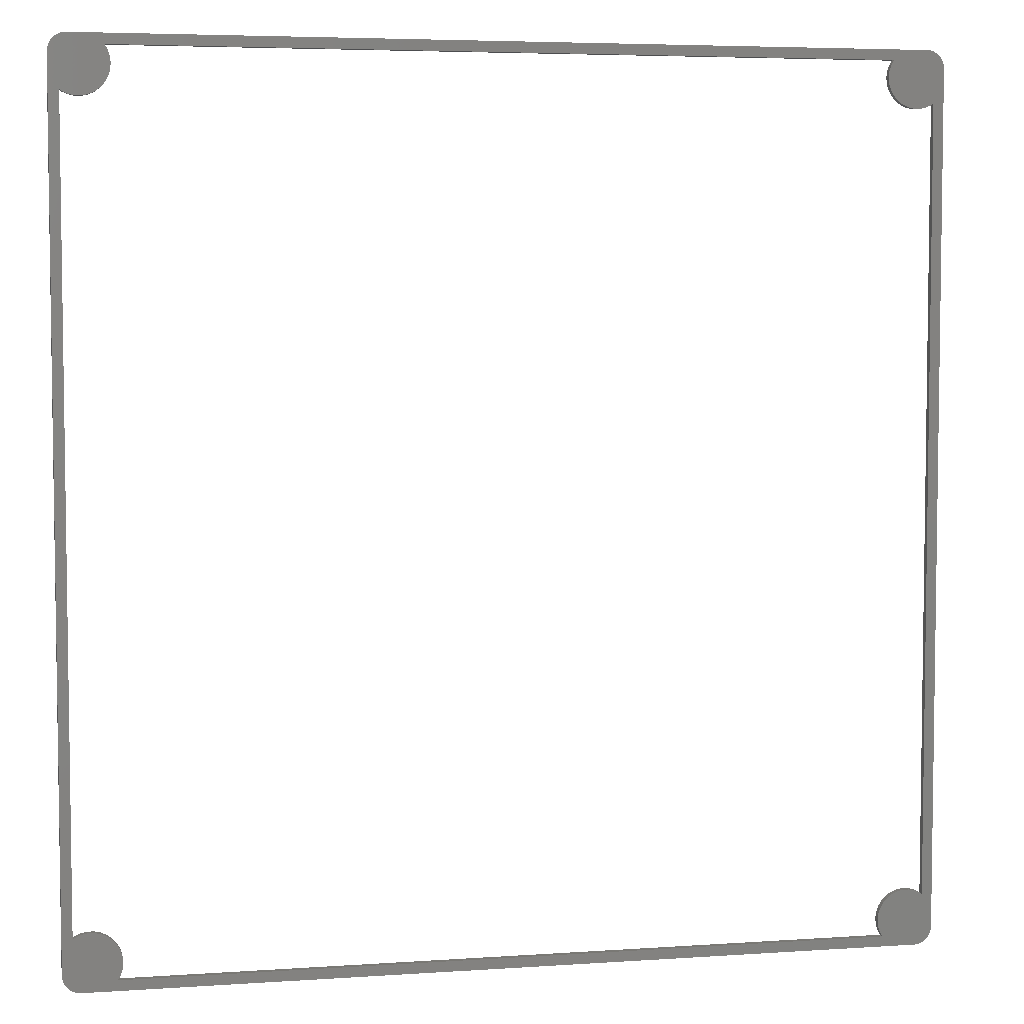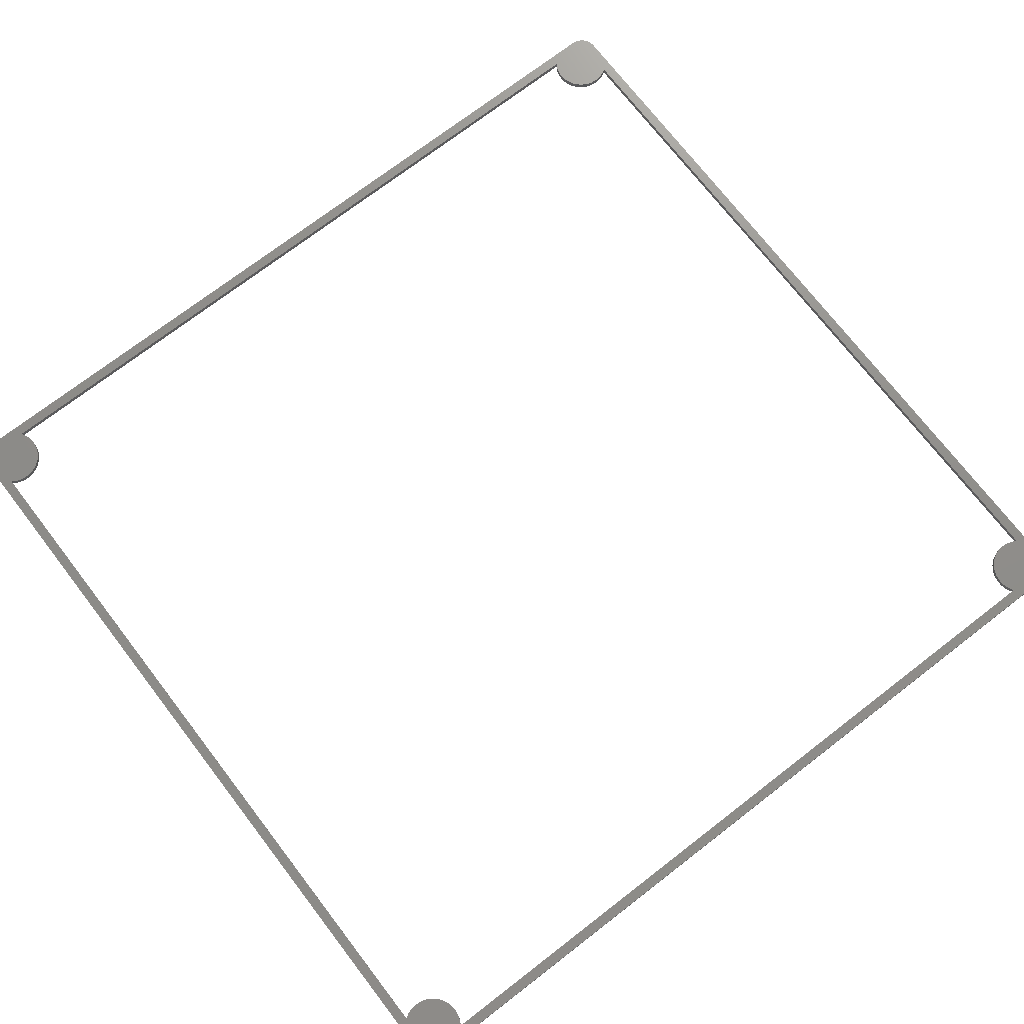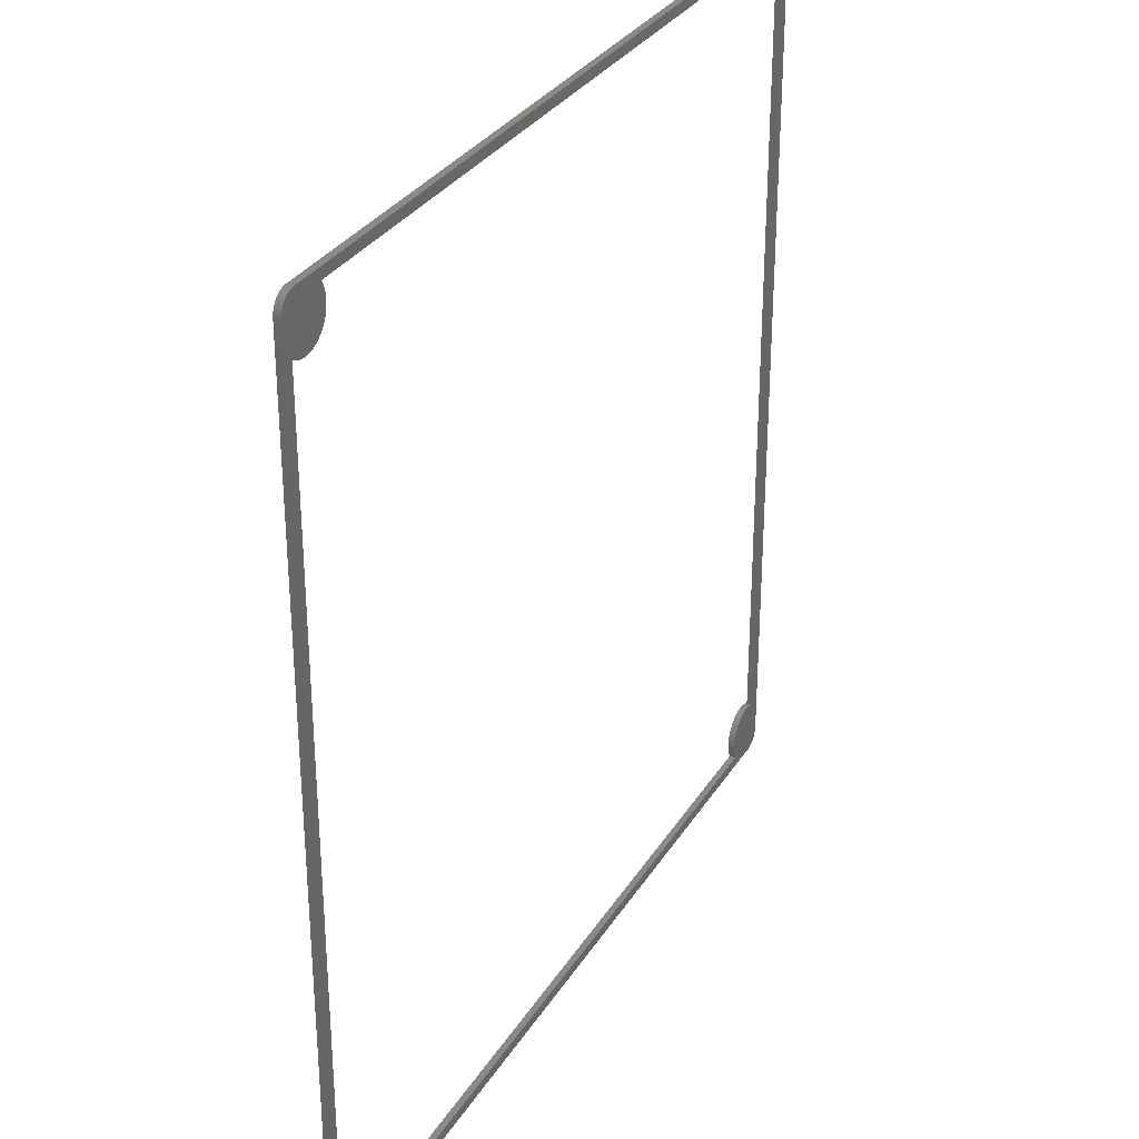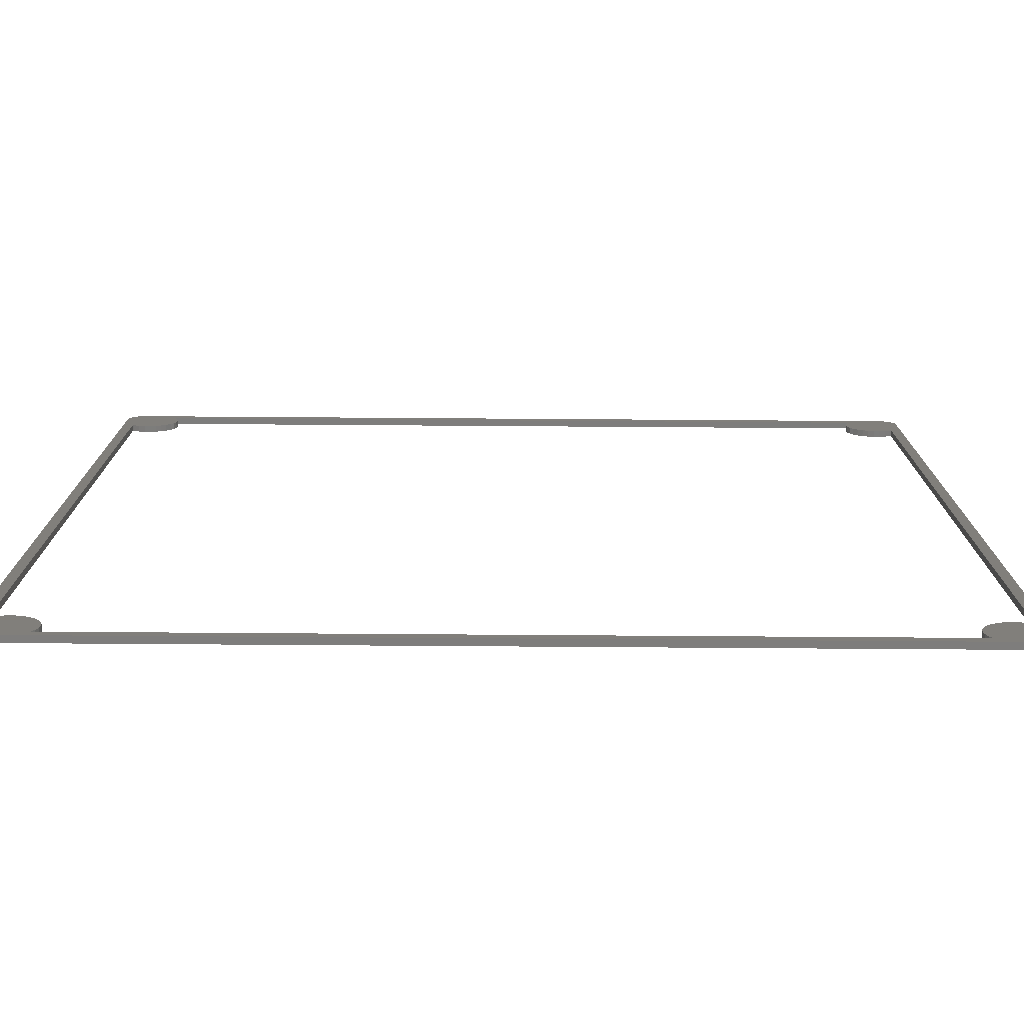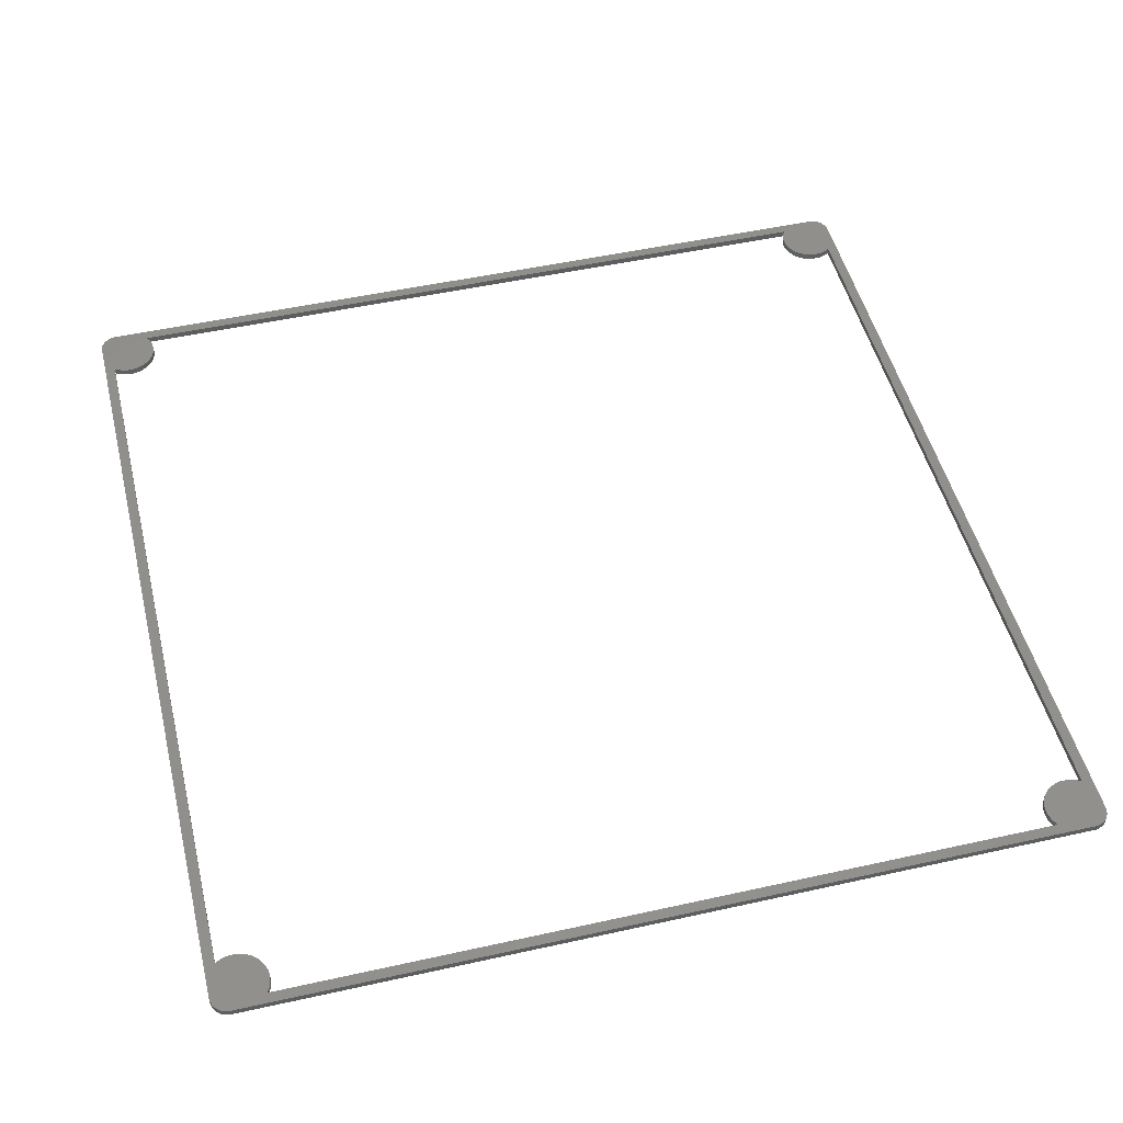
<metadata>
{"format":"stl","ext":"stl","renderer":"f3d","projection":"perspective","resolution":1024,"background":"white","views":[{"elev":5.1,"azim":167.8,"up":"+Y"},{"elev":73.0,"azim":-127.6,"up":"+Z"},{"elev":31.2,"azim":116.7,"up":"+Y"},{"elev":-76.7,"azim":179.6,"up":"+Y"},{"elev":49.6,"azim":-13.8,"up":"+Z"}]}
</metadata>
<code>
# stl→obj: 232 verts, 480 faces
v 159.2 2.415 2.8
v 159.2 2.397 1.6
v 159.2 2.421 1.6
v 159.2 2.373 2.8
v 2.142 0.9085 1.6
v 2.736 0.6293 2.8
v 2.154 0.8884 2.8
v 2.74 0.6421 1.6
v 157.3 0.6421 1.6
v 156.6 0.4969 2.8
v 156.6 0.5059 1.6
v 157.3 0.6293 2.8
v 157.8 0.8884 2.8
v 157.9 0.9085 1.6
v 0.7787 162.6 1.6
v 0.7524 162.6 2.8
v 0.7769 162.6 2.8
v 0.7646 162.6 1.6
v 2.74 164.4 1.6
v 3.359 164.5 2.8
v 3.381 164.5 1.6
v 2.736 164.4 2.8
v 159.5 161.2 2.8
v 159.5 161.3 1.6
v 159.5 161.3 2.8
v 159.5 161.2 1.6
v 158.4 1.305 1.6
v 158.4 1.312 2.8
v 158.4 1.283 2.8
v 158.4 1.321 1.6
v 157.9 164.1 1.6
v 157.8 164.1 2.8
v 157.9 164.1 2.8
v 158.4 163.7 1.6
v 158.4 163.7 2.8
v 159.5 161.9 2.8
v 159.2 162.6 1.6
v 159.3 162.5 2.8
v 159.4 161.9 1.6
v 158.5 1.348 2.8
v 158.9 1.829 1.6
v 158.9 1.821 2.8
v 158.5 1.342 1.6
v 159.2 162.6 2.8
v 0.4821 161.2 1.6
v 0.5353 161.9 2.8
v 0.5506 161.9 1.6
v 0.4687 161.2 2.8
v 0.5404 161.9 2.8
v 0.5535 161.9 1.6
v 156.6 164.5 1.6
v 3.407 164.5 2.8
v 156.6 164.5 2.8
v 3.408 164.5 1.6
v 159.5 3.75 2.8
v 159.5 3.75 1.6
v 157.3 164.4 1.6
v 157.3 164.4 2.8
v 0.5404 3.068 2.8
v 0.5506 3.098 1.6
v 0.5535 3.071 1.6
v 0.5353 3.117 2.8
v 1.586 1.305 1.6
v 2.109 0.9083 2.8
v 1.594 1.283 2.8
v 2.116 0.9199 1.6
v 0.4821 3.75 1.6
v 0.4687 3.75 2.8
v 159.5 3.722 1.6
v 159.5 3.701 2.8
v 3.408 0.5 1.6
v 156.6 0.4867 2.8
v 3.407 0.4867 2.8
v 156.6 0.5 1.6
v 1.545 163.7 1.6
v 1.554 163.7 2.8
v 1.563 163.7 1.6
v 1.522 163.7 2.8
v 1.106 163.2 1.6
v 1.095 163.2 2.8
v 1.106 1.829 1.6
v 1.522 1.348 2.8
v 1.095 1.821 2.8
v 1.545 1.342 1.6
v 158.5 163.7 1.6
v 158.5 163.7 2.8
v 159.3 2.462 2.8
v 159.2 2.447 1.6
v 158.9 163.2 2.8
v 158.9 163.2 1.6
v 0.756 162.6 1.6
v 0.7372 162.5 2.8
v 0.7769 2.373 2.8
v 0.7787 2.397 1.6
v 0.7372 2.462 2.8
v 0.756 2.447 1.6
v 3.359 0.4969 2.8
v 3.381 0.5059 1.6
v 2.142 164.1 1.6
v 2.109 164.1 2.8
v 2.154 164.1 2.8
v 2.116 164.1 1.6
v 159.4 3.071 1.6
v 159.5 3.068 2.8
v 1.563 1.321 1.6
v 1.554 1.312 2.8
v 1.586 163.7 1.6
v 1.594 163.7 2.8
v 0.7646 2.421 1.6
v 0.7524 2.415 2.8
v 157.9 0.9083 2.8
v 157.9 0.9199 1.6
v 157.6 10.01 1.6
v 157.6 155 2.8
v 157.6 155 1.6
v 157.6 10.01 2.8
v 2.4 10.01 2.8
v 2.4 155 1.6
v 2.4 155 2.8
v 2.4 10.01 1.6
v 10.03 162.6 1.6
v 150 162.6 2.8
v 10.03 162.6 2.8
v 150 162.6 1.6
v 150 2.4 1.6
v 10.03 2.4 2.8
v 150 2.4 2.8
v 10.03 2.4 1.6
v 6.075 10.97 1.6
v 4.925 10.97 2.8
v 6.075 10.97 2.8
v 4.925 10.97 1.6
v 2.75 10.26 1.6
v 2.75 10.26 2.8
v 10.88 6.644 2.8
v 10.52 7.737 1.6
v 10.52 7.737 2.8
v 10.88 6.644 1.6
v 11 5.5 2.8
v 11 5.5 1.6
v 7.2 10.73 1.6
v 7.2 10.73 2.8
v 10.88 4.356 2.8
v 10.88 4.356 1.6
v 10.52 3.263 1.6
v 10.52 3.263 2.8
v 9.95 8.733 1.6
v 9.95 8.733 2.8
v 9.18 9.587 1.6
v 8.25 10.26 2.8
v 9.18 9.587 2.8
v 8.25 10.26 1.6
v 3.8 10.73 1.6
v 3.8 10.73 2.8
v 155.1 10.97 1.6
v 153.9 10.97 2.8
v 155.1 10.97 2.8
v 153.9 10.97 1.6
v 151.8 10.26 1.6
v 150.8 9.587 2.8
v 151.8 10.26 2.8
v 150.8 9.587 1.6
v 156.2 10.73 1.6
v 156.2 10.73 2.8
v 150.1 8.733 1.6
v 150.1 8.733 2.8
v 149.5 3.263 1.6
v 149.1 4.356 2.8
v 149.1 4.356 1.6
v 149.5 3.263 2.8
v 157.2 10.26 2.8
v 157.2 10.26 1.6
v 149 5.5 1.6
v 149.1 6.644 2.8
v 149.1 6.644 1.6
v 149 5.5 2.8
v 149.5 7.737 1.6
v 149.5 7.737 2.8
v 152.8 10.73 1.6
v 152.8 10.73 2.8
v 10.88 160.6 2.8
v 10.52 161.7 1.6
v 10.52 161.7 2.8
v 10.88 160.6 1.6
v 11 159.5 2.8
v 11 159.5 1.6
v 3.8 154.3 1.6
v 4.925 154 2.8
v 3.8 154.3 2.8
v 4.925 154 1.6
v 2.75 154.7 1.6
v 2.75 154.7 2.8
v 8.25 154.7 1.6
v 9.18 155.4 2.8
v 8.25 154.7 2.8
v 9.18 155.4 1.6
v 7.2 154.3 1.6
v 7.2 154.3 2.8
v 10.88 158.4 2.8
v 10.88 158.4 1.6
v 9.95 156.3 2.8
v 10.52 157.3 1.6
v 10.52 157.3 2.8
v 9.95 156.3 1.6
v 6.075 154 1.6
v 6.075 154 2.8
v 152.8 154.3 1.6
v 153.9 154 2.8
v 152.8 154.3 2.8
v 153.9 154 1.6
v 151.8 154.7 1.6
v 151.8 154.7 2.8
v 157.2 154.7 1.6
v 157.2 154.7 2.8
v 156.2 154.3 1.6
v 156.2 154.3 2.8
v 149.5 157.3 1.6
v 149.1 158.4 2.8
v 149.1 158.4 1.6
v 149.5 157.3 2.8
v 150.1 156.3 1.6
v 150.1 156.3 2.8
v 149 159.5 1.6
v 149.1 160.6 2.8
v 149.1 160.6 1.6
v 149 159.5 2.8
v 149.5 161.7 1.6
v 149.5 161.7 2.8
v 155.1 154 1.6
v 155.1 154 2.8
v 150.8 155.4 1.6
v 150.8 155.4 2.8
f 1 2 3
f 2 1 4
f 5 6 7
f 6 5 8
f 9 10 11
f 10 9 12
f 9 13 12
f 13 9 14
f 15 16 17
f 16 15 18
f 19 20 21
f 20 19 22
f 23 24 25
f 24 23 26
f 27 28 29
f 28 27 30
f 31 32 33
f 32 31 31
f 34 35 35
f 35 34 34
f 36 37 38
f 37 36 39
f 40 41 42
f 41 40 43
f 44 37 44
f 37 44 37
f 45 46 47
f 46 45 48
f 47 49 50
f 49 47 46
f 25 39 36
f 39 25 24
f 4 41 2
f 41 4 42
f 51 52 53
f 52 51 54
f 55 26 23
f 26 55 56
f 57 53 58
f 53 57 51
f 44 37 37
f 37 44 38
f 59 60 61
f 60 59 62
f 63 64 65
f 64 63 66
f 34 33 35
f 33 34 31
f 67 62 68
f 62 67 60
f 55 69 56
f 69 55 70
f 71 72 73
f 72 71 74
f 40 30 43
f 30 40 28
f 75 76 77
f 76 75 78
f 79 17 80
f 17 79 15
f 31 58 32
f 58 31 57
f 81 82 83
f 82 81 84
f 35 85 34
f 85 35 86
f 87 3 88
f 3 87 1
f 89 85 86
f 85 89 90
f 21 52 54
f 52 21 20
f 91 49 92
f 49 91 50
f 67 48 45
f 48 67 68
f 91 16 18
f 16 91 92
f 75 80 78
f 80 75 79
f 81 93 94
f 93 81 83
f 51 53 53
f 53 51 51
f 61 95 59
f 95 61 96
f 8 97 6
f 97 8 98
f 99 100 101
f 100 99 102
f 70 103 69
f 103 70 104
f 87 103 104
f 103 87 88
f 98 73 97
f 73 98 71
f 11 72 74
f 72 11 10
f 105 65 106
f 65 105 63
f 107 76 108
f 76 107 77
f 44 90 89
f 90 44 37
f 109 95 96
f 95 109 110
f 94 110 109
f 110 94 93
f 66 7 64
f 7 66 5
f 102 108 100
f 108 102 107
f 14 111 13
f 111 14 112
f 112 29 111
f 29 112 27
f 105 82 84
f 82 105 106
f 19 101 22
f 101 19 99
f 113 114 115
f 114 113 116
f 117 118 119
f 118 117 120
f 121 122 123
f 122 121 124
f 125 126 127
f 126 125 128
f 129 130 131
f 130 129 132
f 133 117 134
f 117 133 120
f 135 136 137
f 136 135 138
f 139 138 135
f 138 139 140
f 141 131 142
f 131 141 129
f 143 140 139
f 140 143 144
f 126 145 146
f 145 126 128
f 137 147 148
f 147 137 136
f 149 150 151
f 150 149 152
f 152 142 150
f 142 152 141
f 148 149 151
f 149 148 147
f 153 134 154
f 134 153 133
f 132 154 130
f 154 132 153
f 146 144 143
f 144 146 145
f 155 156 157
f 156 155 158
f 159 160 161
f 160 159 162
f 163 157 164
f 157 163 155
f 165 160 162
f 160 165 166
f 167 168 169
f 168 167 170
f 125 170 167
f 170 125 127
f 113 171 116
f 171 113 172
f 173 174 175
f 174 173 176
f 172 164 171
f 164 172 163
f 177 166 165
f 166 177 178
f 175 178 177
f 178 175 174
f 179 161 180
f 161 179 159
f 158 180 156
f 180 158 179
f 169 176 173
f 176 169 168
f 181 182 183
f 182 181 184
f 185 184 181
f 184 185 186
f 187 188 189
f 188 187 190
f 191 189 192
f 189 191 187
f 193 194 195
f 194 193 196
f 197 195 198
f 195 197 193
f 199 186 185
f 186 199 200
f 201 202 203
f 202 201 204
f 194 204 201
f 204 194 196
f 205 198 206
f 198 205 197
f 190 206 188
f 206 190 205
f 183 121 123
f 121 183 182
f 203 200 199
f 200 203 202
f 118 192 119
f 192 118 191
f 207 208 209
f 208 207 210
f 211 209 212
f 209 211 207
f 213 114 214
f 114 213 115
f 215 214 216
f 214 215 213
f 217 218 219
f 218 217 220
f 221 220 217
f 220 221 222
f 223 224 225
f 224 223 226
f 227 122 124
f 122 227 228
f 229 216 230
f 216 229 215
f 225 228 227
f 228 225 224
f 210 230 208
f 230 210 229
f 231 212 232
f 212 231 211
f 231 222 221
f 222 231 232
f 219 226 223
f 226 219 218
f 135 143 139
f 137 143 135
f 126 143 137
f 143 126 146
f 126 137 148
f 178 127 166
f 174 127 178
f 168 127 174
f 127 168 170
f 168 174 176
f 53 23 25
f 23 114 55
f 38 25 36
f 116 55 114
f 25 38 53
f 157 55 116
f 44 38 44
f 156 55 157
f 53 38 44
f 10 70 72
f 86 44 89
f 87 70 10
f 44 86 53
f 70 87 104
f 35 86 35
f 87 4 1
f 53 86 35
f 87 10 4
f 32 35 33
f 40 4 10
f 53 35 32
f 4 40 42
f 40 29 28
f 53 32 58
f 25 53 53
f 23 53 122
f 23 230 114
f 114 216 214
f 114 230 216
f 23 208 230
f 23 209 208
f 23 212 209
f 23 232 212
f 23 222 232
f 23 122 222
f 53 123 122
f 123 194 201
f 48 194 123
f 194 48 195
f 195 48 198
f 198 48 206
f 206 48 188
f 52 123 53
f 48 123 52
f 48 52 20
f 119 188 48
f 101 20 22
f 188 119 189
f 189 119 192
f 20 101 48
f 29 13 111
f 29 10 13
f 164 116 171
f 13 10 12
f 40 10 29
f 157 116 164
f 180 55 156
f 161 55 180
f 160 55 161
f 166 55 160
f 127 55 166
f 72 55 127
f 55 72 70
f 126 72 127
f 151 126 148
f 68 151 150
f 68 150 142
f 68 142 131
f 68 131 130
f 117 130 154
f 126 73 72
f 151 68 126
f 126 68 73
f 117 154 134
f 130 117 68
f 73 68 97
f 7 97 68
f 119 48 117
f 108 101 100
f 68 117 48
f 101 108 48
f 97 7 6
f 78 108 76
f 65 7 68
f 108 78 48
f 7 65 64
f 17 78 80
f 82 65 68
f 78 17 48
f 65 82 106
f 92 17 16
f 93 82 68
f 17 92 48
f 82 93 83
f 46 92 49
f 48 92 46
f 95 93 68
f 95 62 59
f 93 95 110
f 95 68 62
f 224 122 228
f 122 220 222
f 122 224 220
f 224 218 220
f 218 224 226
f 181 199 185
f 123 181 183
f 181 123 199
f 199 123 203
f 203 123 201
f 200 184 186
f 202 184 200
f 121 184 202
f 184 121 182
f 121 202 204
f 217 124 221
f 219 124 217
f 225 124 219
f 124 225 227
f 225 219 223
f 74 56 69
f 56 113 26
f 11 69 103
f 115 26 113
f 11 103 88
f 229 26 115
f 2 88 3
f 210 26 229
f 11 88 2
f 51 24 51
f 11 2 41
f 24 51 39
f 11 41 43
f 39 51 37
f 27 43 30
f 37 37 37
f 11 43 27
f 37 51 37
f 14 27 112
f 37 51 90
f 11 27 14
f 90 51 85
f 85 34 34
f 11 14 9
f 69 11 74
f 56 74 125
f 56 155 113
f 113 163 172
f 113 155 163
f 56 158 155
f 56 179 158
f 56 159 179
f 56 162 159
f 56 165 162
f 56 125 165
f 74 128 125
f 67 147 128
f 147 67 149
f 149 67 152
f 152 67 141
f 141 67 129
f 129 67 132
f 71 128 74
f 67 128 71
f 67 71 98
f 120 132 67
f 67 98 8
f 132 120 153
f 153 120 133
f 67 8 5
f 34 31 31
f 34 51 31
f 215 115 213
f 31 51 57
f 85 51 34
f 229 115 215
f 207 26 210
f 211 26 207
f 231 26 211
f 221 26 231
f 124 26 221
f 51 26 124
f 26 51 24
f 121 51 124
f 45 204 196
f 45 196 193
f 45 193 197
f 45 197 205
f 45 205 190
f 118 190 187
f 121 54 51
f 204 45 121
f 121 45 54
f 118 187 191
f 190 118 45
f 54 45 21
f 21 45 19
f 120 67 118
f 63 5 66
f 45 118 67
f 5 63 67
f 19 45 99
f 84 63 105
f 107 99 45
f 63 84 67
f 99 107 102
f 67 84 81
f 75 107 45
f 67 81 94
f 107 75 77
f 96 94 109
f 75 45 79
f 94 96 67
f 79 45 15
f 60 96 61
f 67 96 60
f 91 15 45
f 91 47 50
f 15 91 18
f 91 45 47
f 169 125 167
f 125 177 165
f 125 169 177
f 169 175 177
f 175 169 173
f 144 138 140
f 128 144 145
f 144 128 138
f 138 128 136
f 136 128 147

</code>
